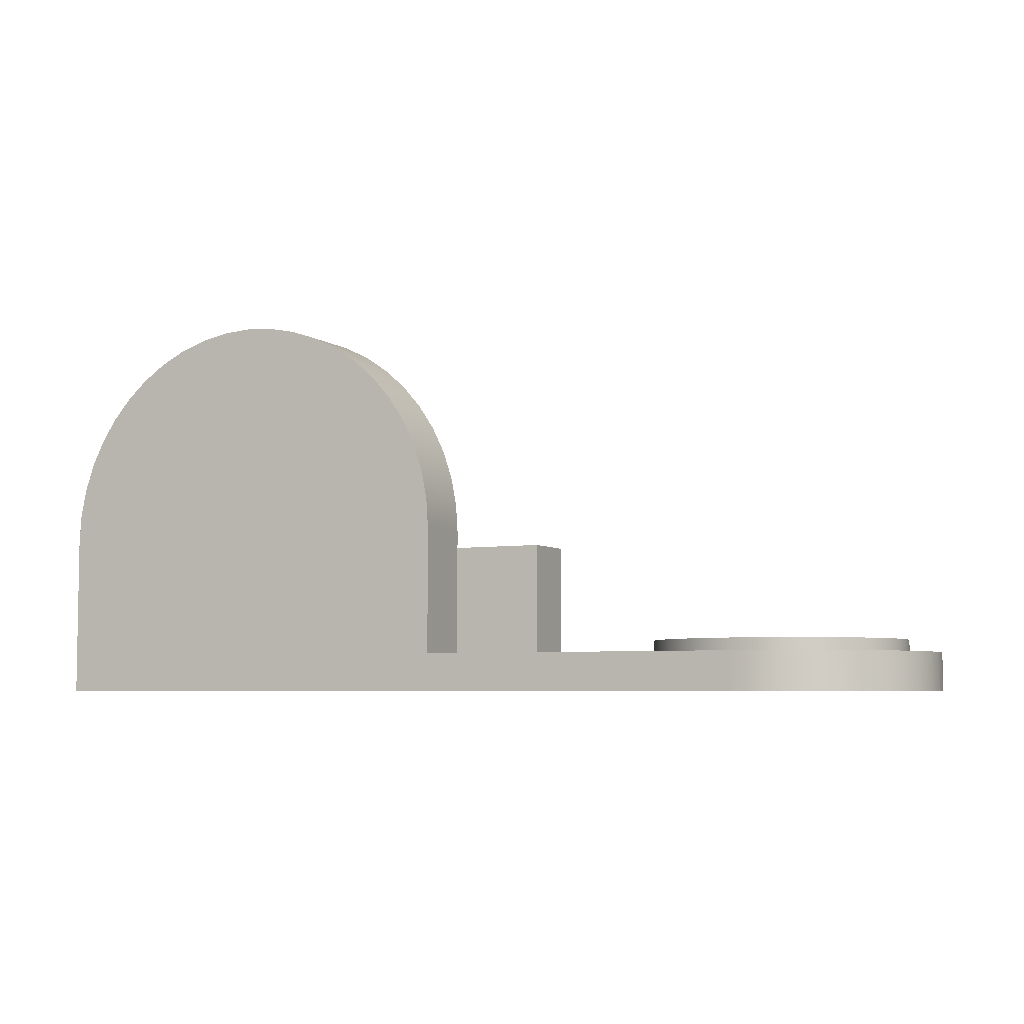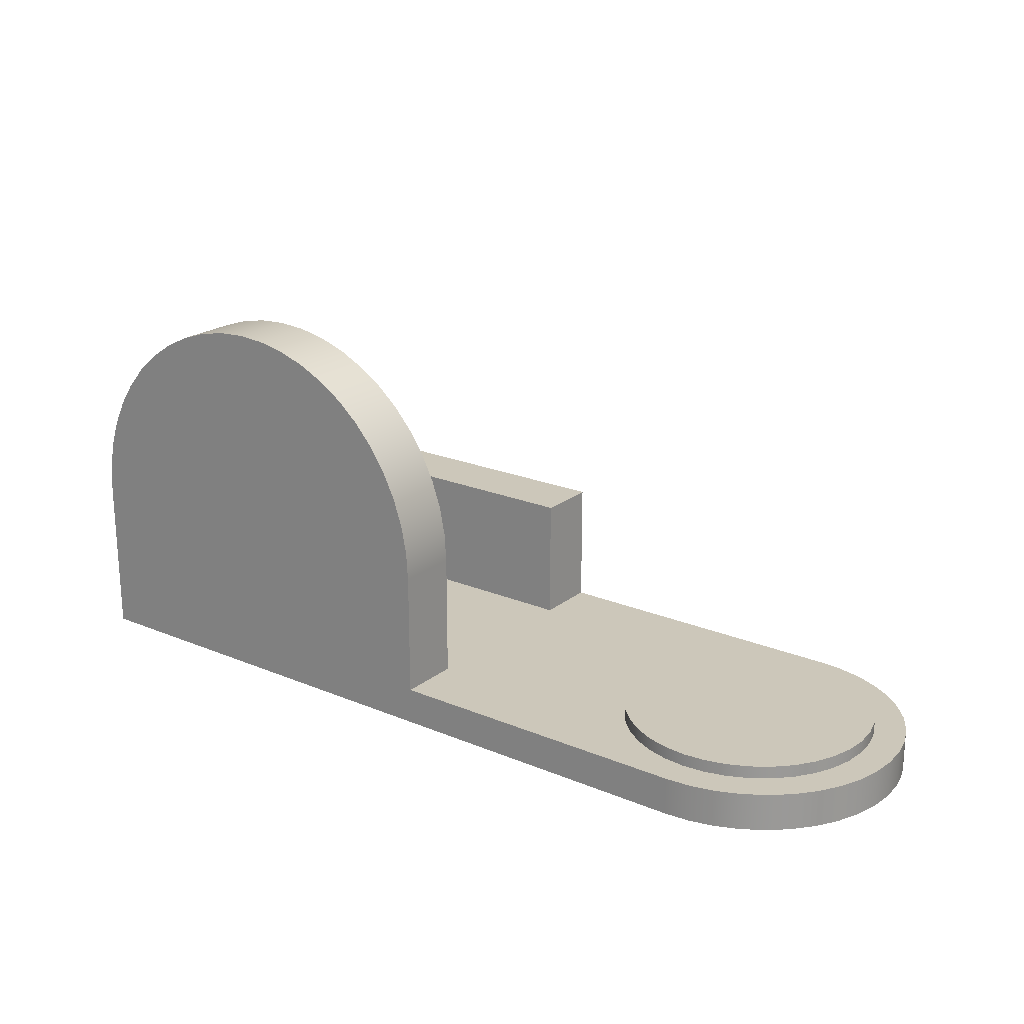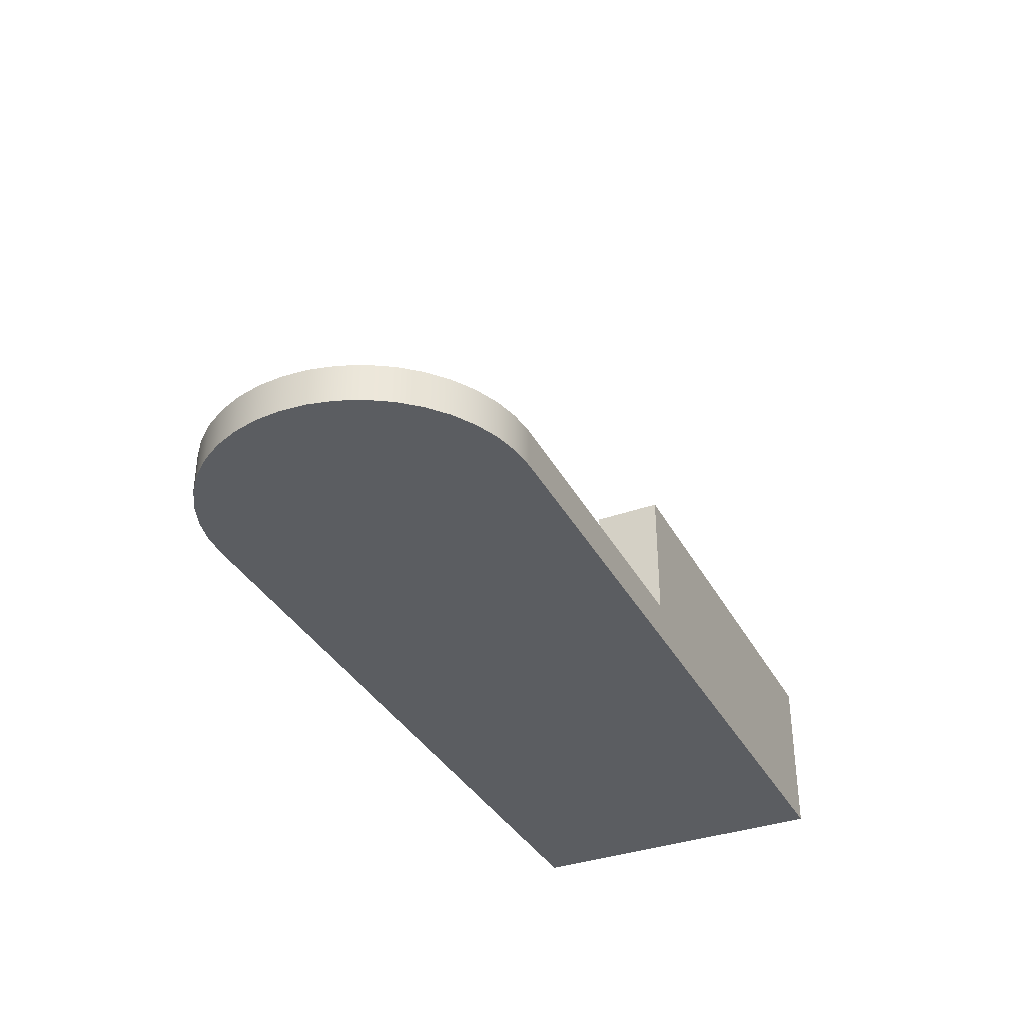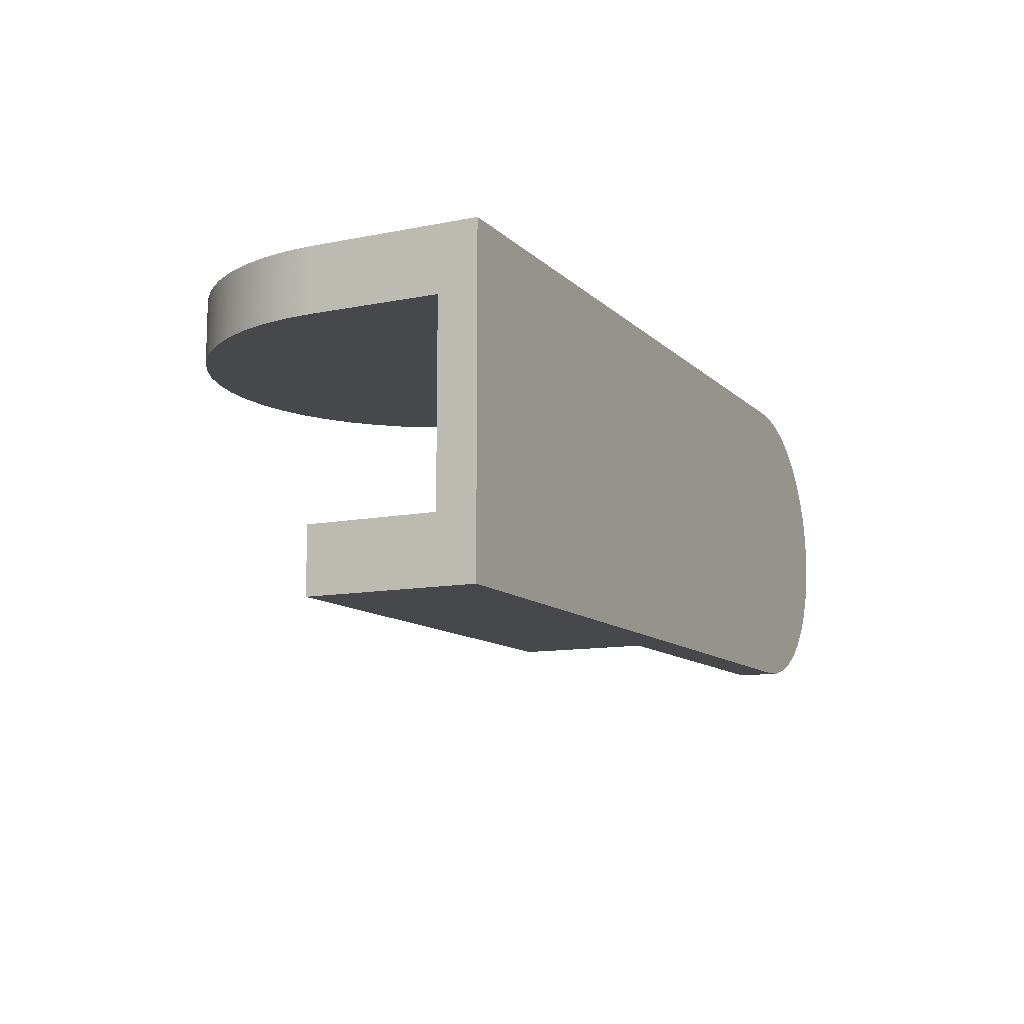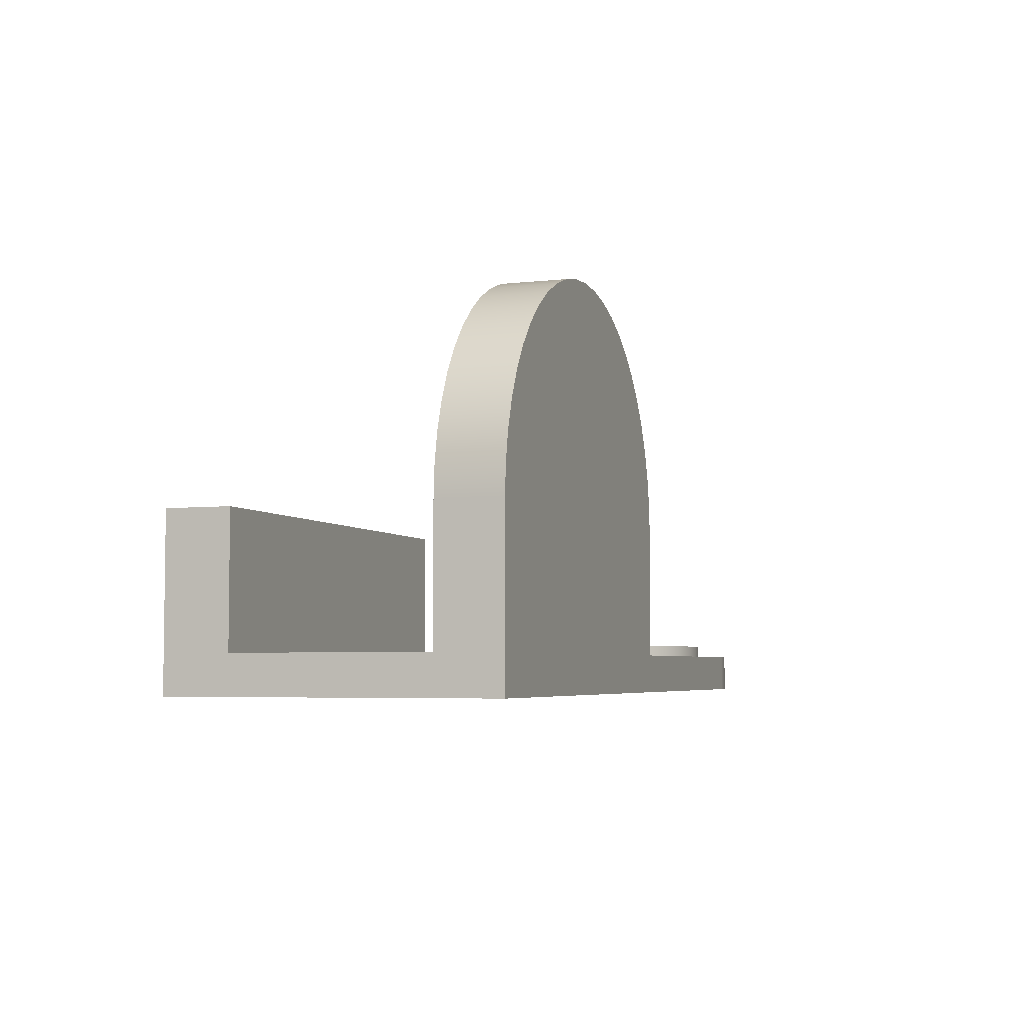
<metadata>
{"format":"obj","ext":"obj","renderer":"f3d","projection":"perspective","resolution":1024,"background":"white","views":[{"elev":-5.5,"azim":26.5,"up":"+Y"},{"elev":21.3,"azim":36.5,"up":"+Y"},{"elev":-35.6,"azim":115.2,"up":"+Y"},{"elev":-11.2,"azim":-63.8,"up":"+Z"},{"elev":-4.8,"azim":-70.3,"up":"+Y"}]}
</metadata>
<code>
v 12.5 1.5 2.5
v 12.5 1.5 0
v 12.5 6.5 0
v 12.5 6.5 2.5
v -5 1.5 2.5
v 12.5 1.5 2.5
v 12.5 6.5 2.5
v -5 6.5 2.5
v -5 6.5 2.5
v 12.5 6.5 2.5
v 12.5 6.5 0
v -5 6.5 0
v 30 1.5 6.25
v 29.93 1.5 7.119
v 29.7 1.5 7.962
v 29.33 1.5 8.752
v 28.83 1.5 9.467
v 28.22 1.5 10.08
v 27.5 1.5 10.58
v 26.71 1.5 10.95
v 25.87 1.5 11.18
v 25 1.5 11.25
v 24.13 1.5 11.18
v 23.29 1.5 10.95
v 22.5 1.5 10.58
v 21.78 1.5 10.08
v 21.17 1.5 9.467
v 20.67 1.5 8.752
v 20.3 1.5 7.962
v 20.07 1.5 7.119
v 20 1.5 6.25
v 20.07 1.5 5.381
v 20.3 1.5 4.538
v 20.67 1.5 3.748
v 21.17 1.5 3.033
v 21.78 1.5 2.416
v 22.5 1.5 1.916
v 23.29 1.5 1.547
v 24.13 1.5 1.321
v 25 1.5 1.245
v 25.87 1.5 1.321
v 26.71 1.5 1.547
v 27.5 1.5 1.916
v 28.22 1.5 2.416
v 28.83 1.5 3.033
v 29.33 1.5 3.748
v 29.7 1.5 4.538
v 29.93 1.5 5.381
v 12.5 1.5 0
v 12.5 1.5 2.5
v -5 1.5 2.5
v -5 1.5 10
v 12.5 1.5 10
v 12.5 1.5 12.5
v 25 1.5 12.5
v 25.98 1.5 12.42
v 26.93 1.5 12.19
v 27.84 1.5 11.82
v 28.67 1.5 11.31
v 29.42 1.5 10.67
v 30.06 1.5 9.924
v 30.57 1.5 9.087
v 30.94 1.5 8.181
v 31.17 1.5 7.228
v 31.25 1.5 6.25
v 31.17 1.5 5.272
v 30.94 1.5 4.319
v 30.57 1.5 3.413
v 30.06 1.5 2.576
v 29.42 1.5 1.831
v 28.67 1.5 1.194
v 27.84 1.5 0.6812
v 26.93 1.5 0.3059
v 25.98 1.5 0.07695
v 25 1.5 0
v -5 6.5 12.5
v -4.925 7.642 12.5
v -4.702 8.765 12.5
v -4.334 9.848 12.5
v -3.828 10.88 12.5
v -3.192 11.83 12.5
v -2.437 12.69 12.5
v -1.577 13.44 12.5
v -0.625 14.08 12.5
v 0.4015 14.58 12.5
v 1.485 14.95 12.5
v 2.608 15.18 12.5
v 3.75 15.25 12.5
v 4.892 15.18 12.5
v 6.015 14.95 12.5
v 7.098 14.58 12.5
v 8.125 14.08 12.5
v 9.077 13.44 12.5
v 9.937 12.69 12.5
v 10.69 11.83 12.5
v 11.33 10.88 12.5
v 11.83 9.848 12.5
v 12.2 8.765 12.5
v 12.43 7.642 12.5
v 12.5 6.5 12.5
v 12.5 6.5 10
v 12.43 7.642 10
v 12.2 8.765 10
v 11.83 9.848 10
v 11.33 10.88 10
v 10.69 11.83 10
v 9.937 12.69 10
v 9.077 13.44 10
v 8.125 14.08 10
v 7.098 14.58 10
v 6.015 14.95 10
v 4.892 15.18 10
v 3.75 15.25 10
v 2.608 15.18 10
v 1.485 14.95 10
v 0.4015 14.58 10
v -0.625 14.08 10
v -1.577 13.44 10
v -2.437 12.69 10
v -3.192 11.83 10
v -3.828 10.88 10
v -4.334 9.848 10
v -4.702 8.765 10
v -4.925 7.642 10
v -5 6.5 10
v 12.5 1.5 10
v -5 1.5 10
v -5 6.5 10
v -4.925 7.642 10
v -4.702 8.765 10
v -4.334 9.848 10
v -3.828 10.88 10
v -3.192 11.83 10
v -2.437 12.69 10
v -1.577 13.44 10
v -0.625 14.08 10
v 0.4015 14.58 10
v 1.485 14.95 10
v 2.608 15.18 10
v 3.75 15.25 10
v 4.892 15.18 10
v 6.015 14.95 10
v 7.098 14.58 10
v 8.125 14.08 10
v 9.077 13.44 10
v 9.937 12.69 10
v 10.69 11.83 10
v 11.33 10.88 10
v 11.83 9.848 10
v 12.2 8.765 10
v 12.43 7.642 10
v 12.5 6.5 10
v 12.5 1.5 12.5
v 12.5 1.5 10
v 12.5 6.5 10
v 12.5 6.5 12.5
v 30 2 6.25
v 29.93 2 7.119
v 29.7 2 7.962
v 29.33 2 8.752
v 28.83 2 9.467
v 28.22 2 10.08
v 27.5 2 10.58
v 26.71 2 10.95
v 25.87 2 11.18
v 25 2 11.25
v 24.13 2 11.18
v 23.29 2 10.95
v 22.5 2 10.58
v 21.78 2 10.08
v 21.17 2 9.467
v 20.67 2 8.752
v 20.3 2 7.962
v 20.07 2 7.119
v 20 2 6.25
v 20.07 2 5.381
v 20.3 2 4.538
v 20.67 2 3.748
v 21.17 2 3.033
v 21.78 2 2.416
v 22.5 2 1.916
v 23.29 2 1.547
v 24.13 2 1.321
v 25 2 1.245
v 25.87 2 1.321
v 26.71 2 1.547
v 27.5 2 1.916
v 28.22 2 2.416
v 28.83 2 3.033
v 29.33 2 3.748
v 29.7 2 4.538
v 29.93 2 5.381
v 30 1.5 6.25
v 29.93 1.5 5.381
v 29.7 1.5 4.538
v 29.33 1.5 3.748
v 28.83 1.5 3.033
v 28.22 1.5 2.416
v 27.5 1.5 1.916
v 26.71 1.5 1.547
v 25.87 1.5 1.321
v 25 1.5 1.245
v 24.13 1.5 1.321
v 23.29 1.5 1.547
v 22.5 1.5 1.916
v 21.78 1.5 2.416
v 21.17 1.5 3.033
v 20.67 1.5 3.748
v 20.3 1.5 4.538
v 20.07 1.5 5.381
v 20 1.5 6.25
v 20.07 1.5 7.119
v 20.3 1.5 7.962
v 20.67 1.5 8.752
v 21.17 1.5 9.467
v 21.78 1.5 10.08
v 22.5 1.5 10.58
v 23.29 1.5 10.95
v 24.13 1.5 11.18
v 25 1.5 11.25
v 25.87 1.5 11.18
v 26.71 1.5 10.95
v 27.5 1.5 10.58
v 28.22 1.5 10.08
v 28.83 1.5 9.467
v 29.33 1.5 8.752
v 29.7 1.5 7.962
v 29.93 1.5 7.119
v 30 1.5 6.25
v 30 2 6.25
v 30 2 6.25
v 29.93 2 5.381
v 29.7 2 4.538
v 29.33 2 3.748
v 28.83 2 3.033
v 28.22 2 2.416
v 27.5 2 1.916
v 26.71 2 1.547
v 25.87 2 1.321
v 25 2 1.245
v 24.13 2 1.321
v 23.29 2 1.547
v 22.5 2 1.916
v 21.78 2 2.416
v 21.17 2 3.033
v 20.67 2 3.748
v 20.3 2 4.538
v 20.07 2 5.381
v 20 2 6.25
v 20.07 2 7.119
v 20.3 2 7.962
v 20.67 2 8.752
v 21.17 2 9.467
v 21.78 2 10.08
v 22.5 2 10.58
v 23.29 2 10.95
v 24.13 2 11.18
v 25 2 11.25
v 25.87 2 11.18
v 26.71 2 10.95
v 27.5 2 10.58
v 28.22 2 10.08
v 28.83 2 9.467
v 29.33 2 8.752
v 29.7 2 7.962
v 29.93 2 7.119
v -5 0 0
v -5 0 12.5
v -5 6.5 12.5
v -5 6.5 10
v -5 1.5 10
v -5 1.5 2.5
v -5 6.5 2.5
v -5 6.5 0
v 25 0 0
v -5 0 0
v -5 6.5 0
v 12.5 6.5 0
v 12.5 1.5 0
v 25 1.5 0
v 25 0 12.5
v 25.98 0 12.42
v 26.93 0 12.19
v 27.84 0 11.82
v 28.67 0 11.31
v 29.42 0 10.67
v 30.06 0 9.924
v 30.57 0 9.087
v 30.94 0 8.181
v 31.17 0 7.228
v 31.25 0 6.25
v 31.17 0 5.272
v 30.94 0 4.319
v 30.57 0 3.413
v 30.06 0 2.576
v 29.42 0 1.831
v 28.67 0 1.194
v 27.84 0 0.6812
v 26.93 0 0.3059
v 25.98 0 0.07695
v 25 0 0
v 25 1.5 0
v 25.98 1.5 0.07695
v 26.93 1.5 0.3059
v 27.84 1.5 0.6812
v 28.67 1.5 1.194
v 29.42 1.5 1.831
v 30.06 1.5 2.576
v 30.57 1.5 3.413
v 30.94 1.5 4.319
v 31.17 1.5 5.272
v 31.25 1.5 6.25
v 31.17 1.5 7.228
v 30.94 1.5 8.181
v 30.57 1.5 9.087
v 30.06 1.5 9.924
v 29.42 1.5 10.67
v 28.67 1.5 11.31
v 27.84 1.5 11.82
v 26.93 1.5 12.19
v 25.98 1.5 12.42
v 25 1.5 12.5
v -5 0 12.5
v 25 0 12.5
v 25 1.5 12.5
v 12.5 1.5 12.5
v 12.5 6.5 12.5
v 12.43 7.642 12.5
v 12.2 8.765 12.5
v 11.83 9.848 12.5
v 11.33 10.88 12.5
v 10.69 11.83 12.5
v 9.937 12.69 12.5
v 9.077 13.44 12.5
v 8.125 14.08 12.5
v 7.098 14.58 12.5
v 6.015 14.95 12.5
v 4.892 15.18 12.5
v 3.75 15.25 12.5
v 2.608 15.18 12.5
v 1.485 14.95 12.5
v 0.4015 14.58 12.5
v -0.625 14.08 12.5
v -1.577 13.44 12.5
v -2.437 12.69 12.5
v -3.192 11.83 12.5
v -3.828 10.88 12.5
v -4.334 9.848 12.5
v -4.702 8.765 12.5
v -4.925 7.642 12.5
v -5 6.5 12.5
v 25 0 12.5
v -5 0 12.5
v -5 0 0
v 25 0 0
v 25.98 0 0.07695
v 26.93 0 0.3059
v 27.84 0 0.6812
v 28.67 0 1.194
v 29.42 0 1.831
v 30.06 0 2.576
v 30.57 0 3.413
v 30.94 0 4.319
v 31.17 0 5.272
v 31.25 0 6.25
v 31.17 0 7.228
v 30.94 0 8.181
v 30.57 0 9.087
v 30.06 0 9.924
v 29.42 0 10.67
v 28.67 0 11.31
v 27.84 0 11.82
v 26.93 0 12.19
v 25.98 0 12.42
g 1471cb58-e31e-11ea-9e2e-54bf646e7e1f
f 1 2 4
f 4 2 3
g 14728ea4-e31e-11ea-a4a5-54bf646e7e1f
f 5 6 8
f 8 6 7
g 14732aee-e31e-11ea-9c53-54bf646e7e1f
f 10 11 9
f 9 11 12
g 13b689b4-e31e-11ea-a0cb-54bf646e7e1f
f 48 13 65
f 65 13 14
f 65 14 64
f 64 14 15
f 64 15 63
f 63 15 16
f 63 16 62
f 62 16 17
f 62 17 61
f 61 17 18
f 61 18 60
f 60 18 19
f 60 19 59
f 59 19 20
f 59 20 58
f 58 20 21
f 58 21 57
f 57 21 22
f 57 22 56
f 56 22 55
f 55 22 23
f 55 23 24
f 55 24 54
f 54 24 25
f 54 25 53
f 53 25 26
f 53 26 27
f 27 28 53
f 53 28 29
f 53 29 30
f 30 31 53
f 53 31 50
f 53 50 52
f 52 50 51
f 31 32 50
f 50 32 33
f 50 33 34
f 34 35 50
f 50 35 36
f 50 36 37
f 50 37 49
f 49 37 38
f 49 38 75
f 75 38 39
f 75 39 40
f 41 73 40
f 40 73 74
f 40 74 75
f 73 41 72
f 72 41 42
f 72 42 71
f 71 42 43
f 71 43 70
f 70 43 44
f 70 44 69
f 69 44 45
f 69 45 68
f 68 45 46
f 68 46 67
f 67 46 47
f 67 47 66
f 66 47 48
f 66 48 65
g 143caf62-e31e-11ea-bdac-54bf646e7e1f
f 125 76 124
f 124 76 77
f 124 77 123
f 123 77 78
f 123 78 122
f 122 78 79
f 122 79 121
f 121 79 80
f 121 80 120
f 120 80 81
f 120 81 119
f 119 81 82
f 119 82 118
f 118 82 83
f 118 83 117
f 117 83 84
f 117 84 116
f 116 84 85
f 116 85 115
f 115 85 86
f 115 86 114
f 114 86 87
f 114 87 113
f 113 87 88
f 113 88 112
f 112 88 89
f 112 89 111
f 111 89 90
f 111 90 110
f 110 90 91
f 110 91 109
f 109 91 92
f 109 92 108
f 108 92 93
f 108 93 107
f 107 93 94
f 107 94 106
f 106 94 95
f 106 95 105
f 105 95 96
f 105 96 104
f 104 96 97
f 104 97 103
f 103 97 98
f 103 98 102
f 102 98 99
f 102 99 101
f 101 99 100
g 140bb222-e31e-11ea-9ac3-54bf646e7e1f
f 126 127 152
f 152 127 128
f 152 128 151
f 151 128 129
f 151 129 150
f 150 129 130
f 150 130 149
f 149 130 131
f 149 131 148
f 148 131 132
f 148 132 147
f 147 132 133
f 147 133 146
f 146 133 134
f 146 134 145
f 145 134 135
f 145 135 144
f 144 135 136
f 144 136 143
f 143 136 137
f 143 137 142
f 142 137 138
f 142 138 141
f 141 138 139
f 141 139 140
g 140c7588-e31e-11ea-b9f8-54bf646e7e1f
f 153 154 156
f 156 154 155
g 13dc14a8-e31e-11ea-905b-54bf646e7e1f
f 158 228 157
f 157 228 229
f 230 193 192
f 192 193 194
f 192 194 195
f 158 159 228
f 228 159 227
f 227 159 160
f 227 160 226
f 226 160 161
f 226 161 225
f 225 161 162
f 225 162 224
f 224 162 163
f 224 163 223
f 223 163 164
f 223 164 222
f 222 164 165
f 222 165 221
f 221 165 166
f 221 166 220
f 220 166 167
f 220 167 219
f 219 167 168
f 219 168 218
f 218 168 169
f 218 169 217
f 217 169 170
f 217 170 216
f 216 170 171
f 216 171 215
f 215 171 172
f 215 172 214
f 214 172 173
f 214 173 213
f 213 173 174
f 213 174 212
f 212 174 175
f 212 175 211
f 211 175 176
f 211 176 210
f 210 176 177
f 210 177 209
f 209 177 178
f 209 178 208
f 208 178 179
f 208 179 207
f 207 179 180
f 207 180 206
f 206 180 181
f 206 181 205
f 205 181 182
f 205 182 204
f 204 182 183
f 204 183 203
f 203 183 184
f 203 184 202
f 202 184 185
f 202 185 201
f 201 185 186
f 201 186 200
f 200 186 187
f 200 187 199
f 199 187 188
f 199 188 198
f 198 188 189
f 198 189 197
f 197 189 190
f 197 190 196
f 196 190 191
f 196 191 195
f 195 191 192
g 13dc62da-e31e-11ea-b3f3-54bf646e7e1f
f 232 248 231
f 231 248 249
f 231 249 266
f 266 249 250
f 266 250 265
f 265 250 251
f 265 251 264
f 264 251 252
f 264 252 263
f 263 252 253
f 263 253 262
f 262 253 254
f 262 254 261
f 261 254 255
f 261 255 260
f 260 255 256
f 260 256 259
f 259 256 257
f 259 257 258
f 248 232 247
f 247 232 233
f 247 233 246
f 246 233 234
f 246 234 245
f 245 234 235
f 245 235 244
f 244 235 236
f 244 236 243
f 243 236 237
f 243 237 242
f 242 237 238
f 242 238 241
f 241 238 239
f 241 239 240
g 13b59f4a-e31e-11ea-9d87-54bf646e7e1f
f 274 267 272
f 272 267 268
f 272 268 271
f 271 268 269
f 271 269 270
f 272 273 274
g 13b5ed80-e31e-11ea-8be9-54bf646e7e1f
f 280 275 279
f 279 275 276
f 279 276 277
f 277 278 279
g 13b6147a-e31e-11ea-b081-54bf646e7e1f
f 322 281 321
f 321 281 282
f 321 282 320
f 320 282 283
f 320 283 319
f 319 283 284
f 319 284 318
f 318 284 285
f 318 285 317
f 317 285 286
f 317 286 316
f 316 286 287
f 316 287 315
f 315 287 288
f 315 288 314
f 314 288 289
f 314 289 313
f 313 289 290
f 313 290 312
f 312 290 291
f 312 291 311
f 311 291 292
f 311 292 310
f 310 292 293
f 310 293 309
f 309 293 294
f 309 294 308
f 308 294 295
f 308 295 307
f 307 295 296
f 307 296 306
f 306 296 297
f 306 297 305
f 305 297 298
f 305 298 304
f 304 298 299
f 304 299 303
f 303 299 300
f 303 300 302
f 302 300 301
g 13b6629c-e31e-11ea-88f9-54bf646e7e1f
f 351 323 326
f 326 323 324
f 326 324 325
f 326 327 351
f 351 327 350
f 350 327 328
f 350 328 349
f 349 328 329
f 349 329 348
f 348 329 330
f 348 330 347
f 347 330 331
f 347 331 346
f 346 331 332
f 346 332 345
f 345 332 333
f 345 333 344
f 344 333 334
f 344 334 343
f 343 334 335
f 343 335 342
f 342 335 336
f 342 336 341
f 341 336 337
f 341 337 340
f 340 337 338
f 340 338 339
g 13b6d7da-e31e-11ea-ad8d-54bf646e7e1f
f 353 367 352
f 352 367 368
f 352 368 369
f 354 365 353
f 353 365 366
f 353 366 367
f 355 363 354
f 354 363 364
f 354 364 365
f 356 357 355
f 355 357 358
f 355 358 359
f 359 360 355
f 355 360 361
f 355 361 362
f 362 363 355
f 369 370 352
f 352 370 371
f 352 371 372
f 372 373 352
f 352 373 374

</code>
